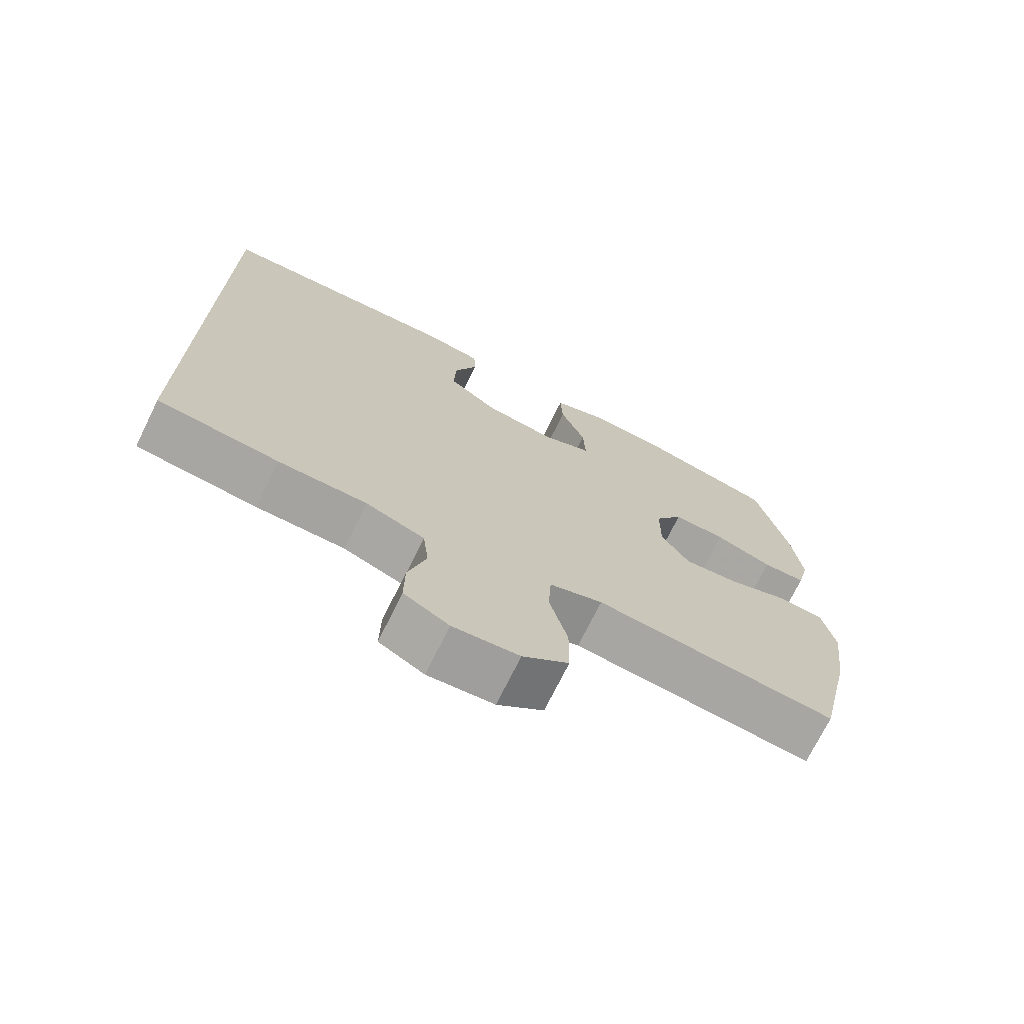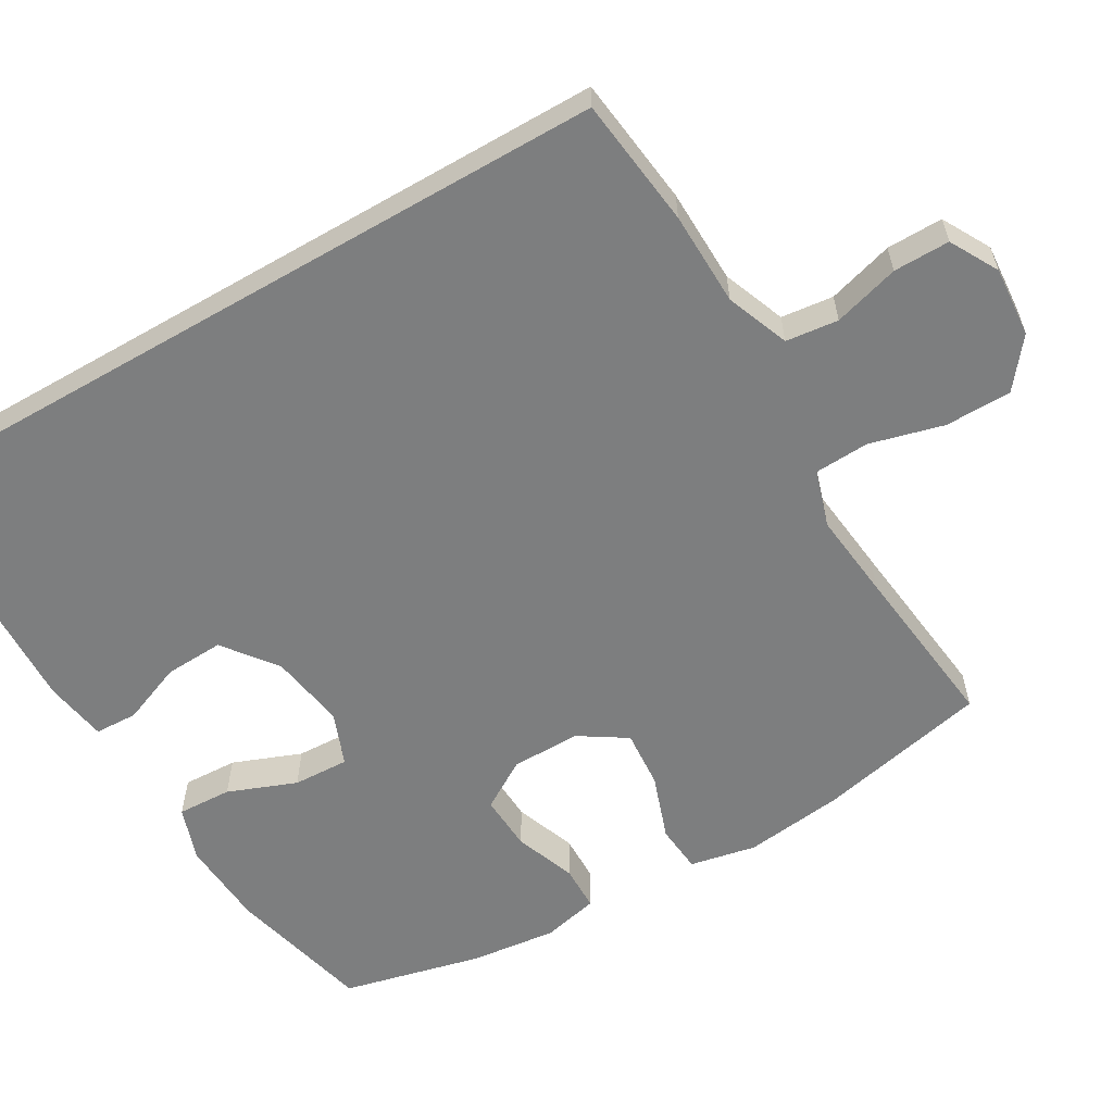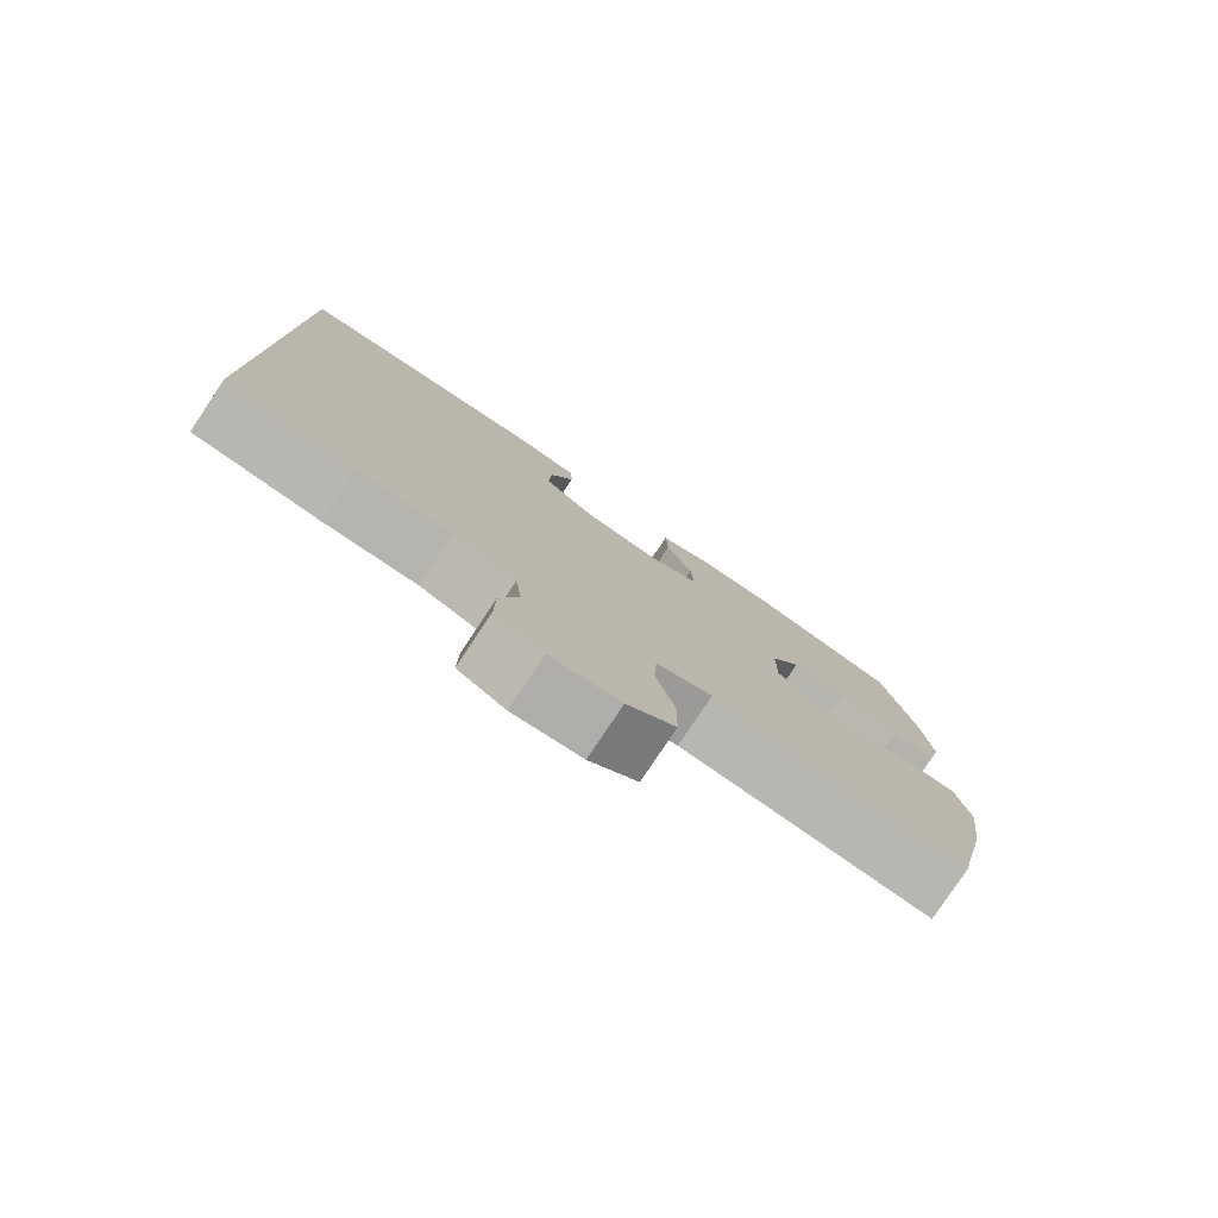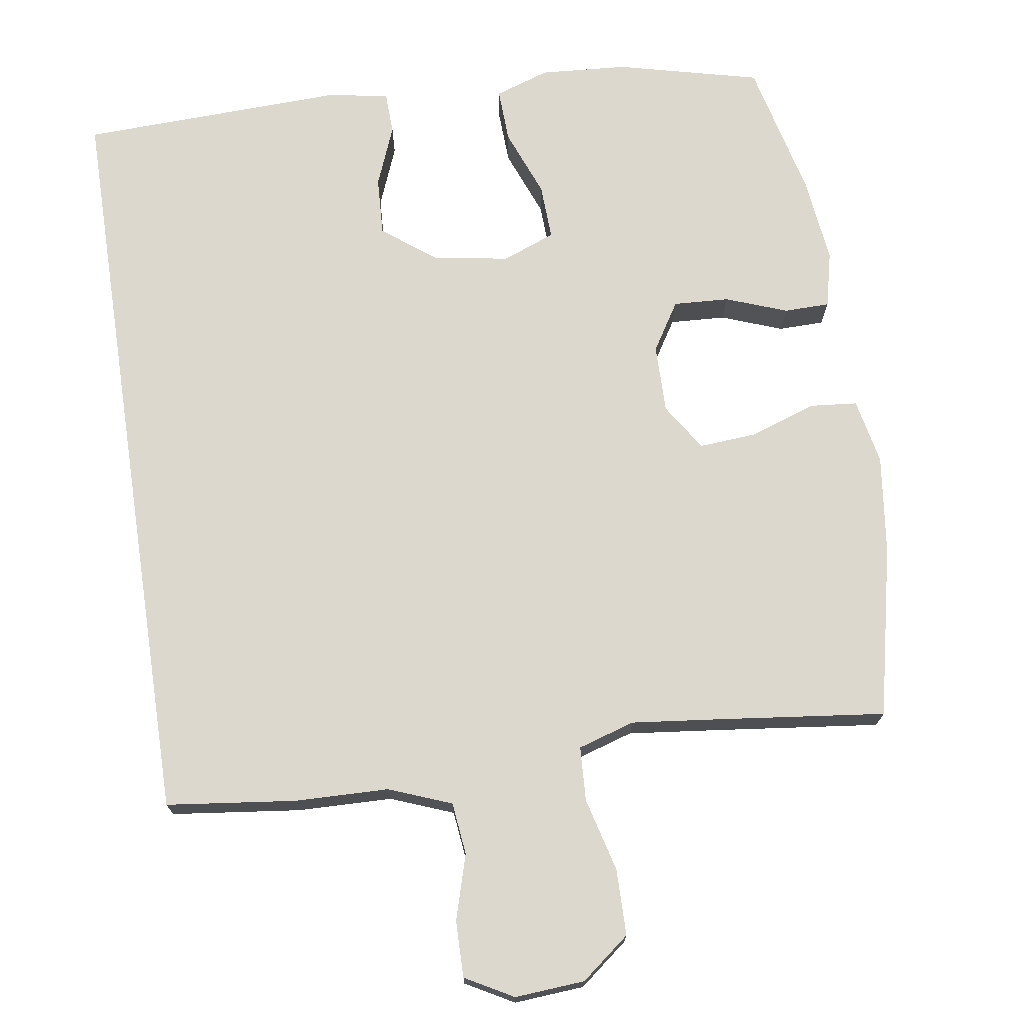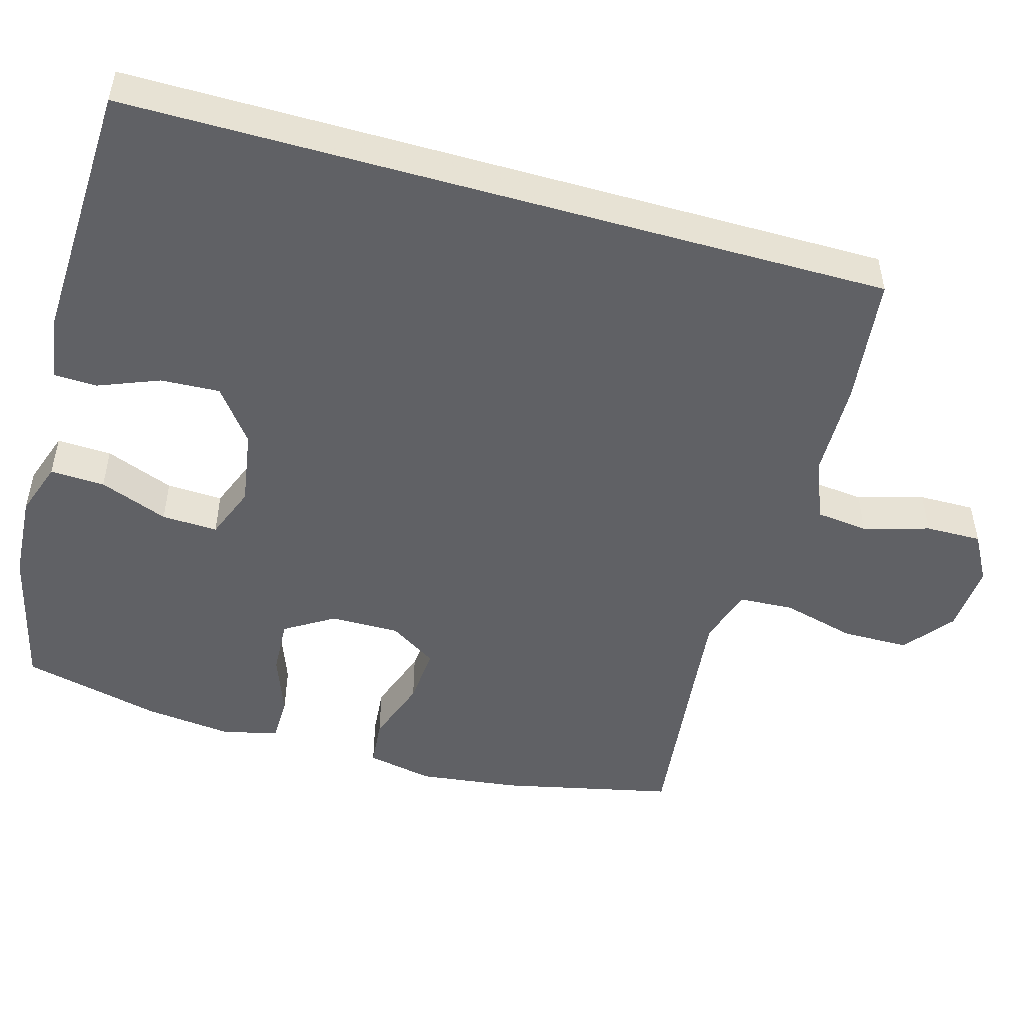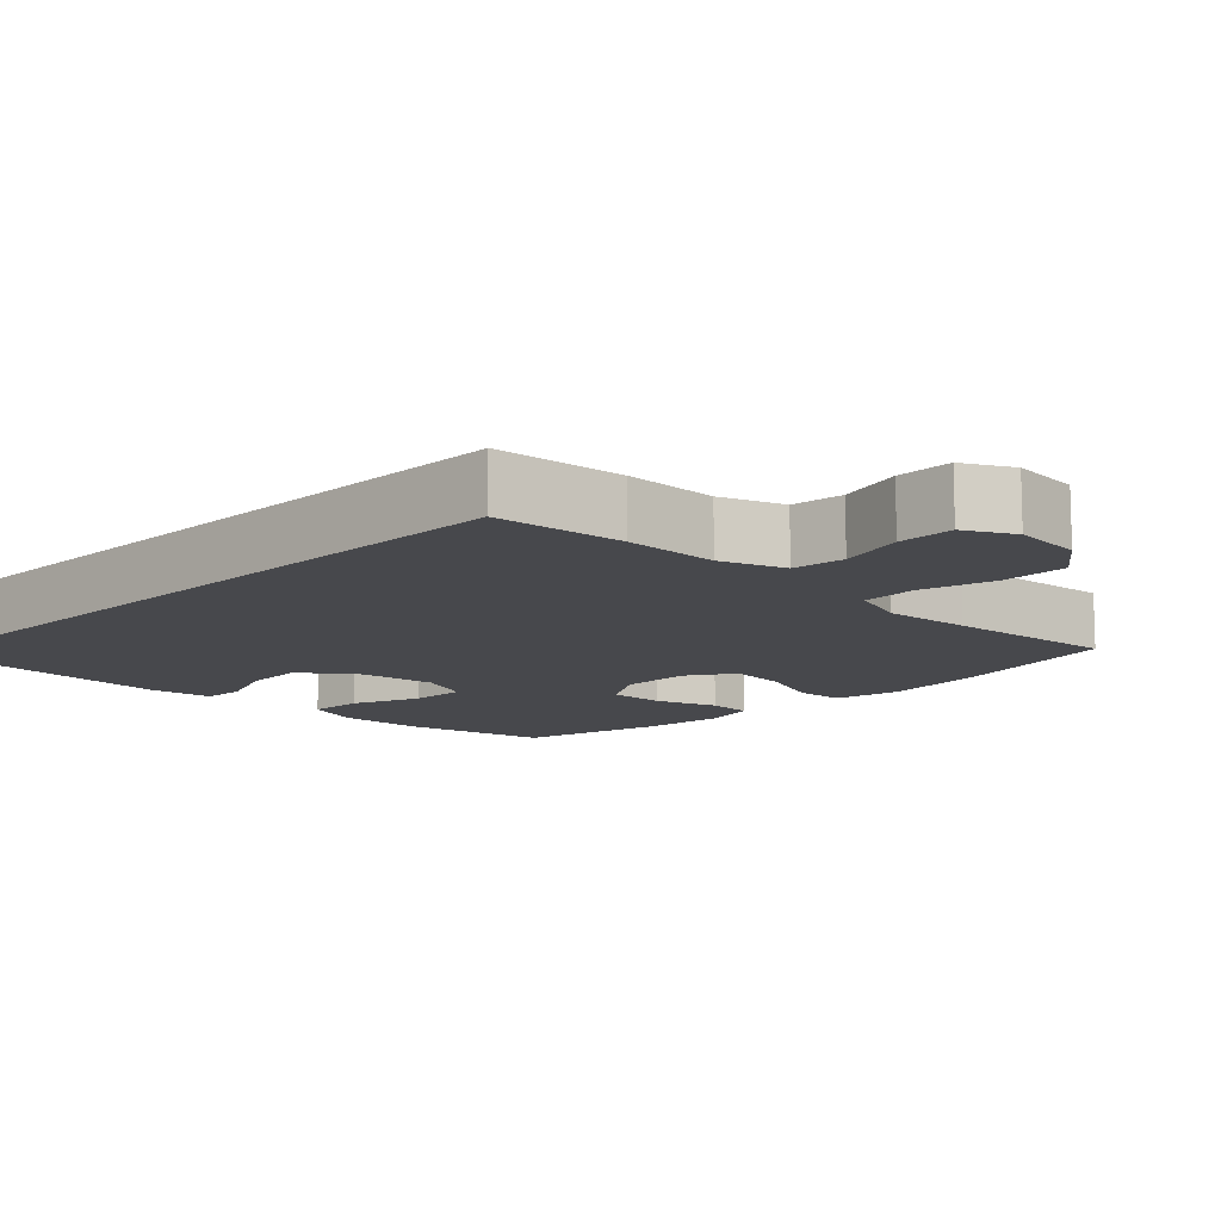
<metadata>
{"format":"obj","ext":"obj","renderer":"f3d","projection":"perspective","resolution":1024,"background":"white","views":[{"elev":-72.4,"azim":153.8,"up":"+Z"},{"elev":-59.3,"azim":120.1,"up":"+Y"},{"elev":-79.3,"azim":146.3,"up":"+Z"},{"elev":72.2,"azim":171.4,"up":"+Y"},{"elev":-49.7,"azim":74.0,"up":"+Y"},{"elev":-11.6,"azim":134.7,"up":"+Y"}]}
</metadata>
<code>
v -0.5 0.07 -0.5
v -0.552 0.07 -0.267
v -0.569 0.07 -0.132
v -0.551 0.07 -0.042
v -0.486 0.07 -0.036
v -0.397 0.07 -0.067
v -0.318 0.07 -0.073
v -0.277 0.07 -0.009
v -0.278 0.07 0.085
v -0.319 0.07 0.151
v -0.395 0.07 0.147
v -0.478 0.07 0.116
v -0.54 0.07 0.117
v -0.558 0.07 0.193
v -0.545 0.07 0.31
v -0.5 0.07 0.5
v -0.305 0.07 0.548
v -0.187 0.07 0.556
v -0.113 0.07 0.531
v -0.116 0.07 0.457
v -0.152 0.07 0.364
v -0.155 0.07 0.288
v -0.083 0.07 0.26
v 0.02 0.07 0.277
v 0.092 0.07 0.332
v 0.088 0.07 0.412
v 0.055 0.07 0.495
v 0.057 0.07 0.553
v 0.142 0.07 0.567
v 0.5 0.07 0.554
v 0.5 0.07 -0.478
v 0.324 0.07 -0.499
v 0.196 0.07 -0.502
v 0.111 0.07 -0.535
v 0.103 0.07 -0.606
v 0.129 0.07 -0.695
v 0.13 0.07 -0.771
v 0.065 0.07 -0.807
v -0.03 0.07 -0.8
v -0.096 0.07 -0.748
v -0.097 0.07 -0.658
v -0.071 0.07 -0.558
v -0.075 0.07 -0.484
v -0.152 0.07 -0.46
v -0.269 0.07 -0.473
v -0.5 0 -0.5
v -0.552 0 -0.267
v -0.569 0 -0.132
v -0.551 0 -0.042
v -0.486 0 -0.036
v -0.397 0 -0.067
v -0.318 0 -0.073
v -0.277 0 -0.009
v -0.278 0 0.085
v -0.319 0 0.151
v -0.395 0 0.147
v -0.478 0 0.116
v -0.54 0 0.117
v -0.558 0 0.193
v -0.545 0 0.31
v -0.5 0 0.5
v -0.305 0 0.548
v -0.187 0 0.556
v -0.113 0 0.531
v -0.116 0 0.457
v -0.152 0 0.364
v -0.155 0 0.288
v -0.083 0 0.26
v 0.02 0 0.277
v 0.092 0 0.332
v 0.088 0 0.412
v 0.055 0 0.495
v 0.057 0 0.553
v 0.142 0 0.567
v 0.5 0 0.554
v 0.5 0 -0.478
v 0.324 0 -0.499
v 0.196 0 -0.502
v 0.111 0 -0.535
v 0.103 0 -0.606
v 0.129 0 -0.695
v 0.13 0 -0.771
v 0.065 0 -0.807
v -0.03 0 -0.8
v -0.096 0 -0.748
v -0.097 0 -0.658
v -0.071 0 -0.558
v -0.075 0 -0.484
v -0.152 0 -0.46
v -0.269 0 -0.473
f 39 40 41 42
f 39 42 43
f 38 39 43
f 35 36 37 38
f 34 35 38 43
f 33 34 43 44
f 31 32 33 44
f 26 27 28 29
f 25 26 29 30
f 24 25 30 31
f 18 19 20 21
f 18 21 22
f 17 18 22
f 16 17 22
f 15 16 22
f 14 15 22 23
f 11 12 13 14
f 10 11 14 23
f 3 4 5 6
f 3 6 7
f 45 1 2 3
f 44 45 3 7
f 9 10 23 24
f 8 9 24 31
f 7 8 31 44
f 87 86 85 84
f 88 87 84
f 88 84 83
f 83 82 81 80
f 88 83 80 79
f 89 88 79 78
f 89 78 77 76
f 74 73 72 71
f 75 74 71 70
f 76 75 70 69
f 66 65 64 63
f 67 66 63
f 67 63 62
f 67 62 61
f 67 61 60
f 68 67 60 59
f 59 58 57 56
f 68 59 56 55
f 51 50 49 48
f 52 51 48
f 48 47 46 90
f 52 48 90 89
f 69 68 55 54
f 76 69 54 53
f 89 76 53 52
f 1 46 47 2
f 2 47 48 3
f 3 48 49 4
f 4 49 50 5
f 5 50 51 6
f 6 51 52 7
f 7 52 53 8
f 8 53 54 9
f 9 54 55 10
f 10 55 56 11
f 11 56 57 12
f 12 57 58 13
f 13 58 59 14
f 14 59 60 15
f 15 60 61 16
f 16 61 62 17
f 17 62 63 18
f 18 63 64 19
f 19 64 65 20
f 20 65 66 21
f 21 66 67 22
f 22 67 68 23
f 23 68 69 24
f 24 69 70 25
f 25 70 71 26
f 26 71 72 27
f 27 72 73 28
f 28 73 74 29
f 29 74 75 30
f 30 75 76 31
f 31 76 77 32
f 32 77 78 33
f 33 78 79 34
f 34 79 80 35
f 35 80 81 36
f 36 81 82 37
f 37 82 83 38
f 38 83 84 39
f 39 84 85 40
f 40 85 86 41
f 41 86 87 42
f 42 87 88 43
f 43 88 89 44
f 44 89 90 45
f 45 90 46 1

</code>
